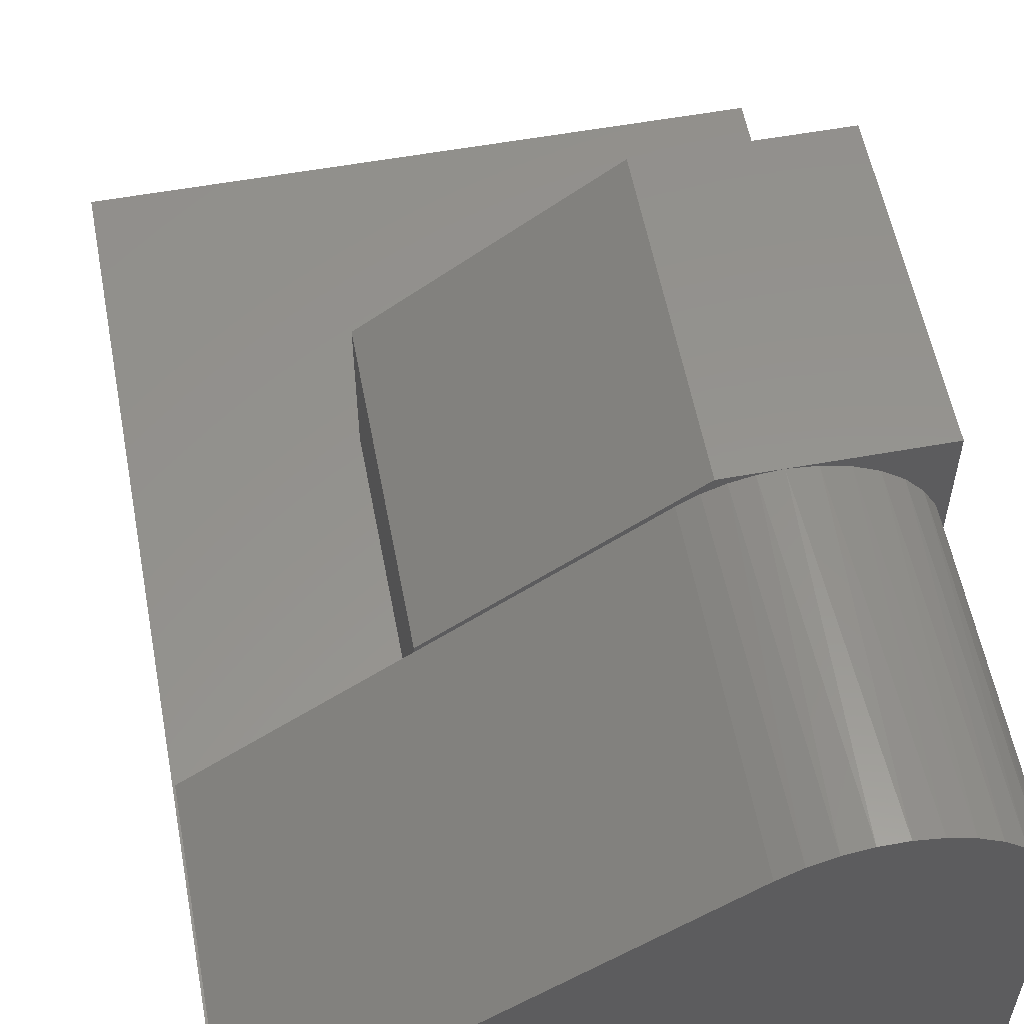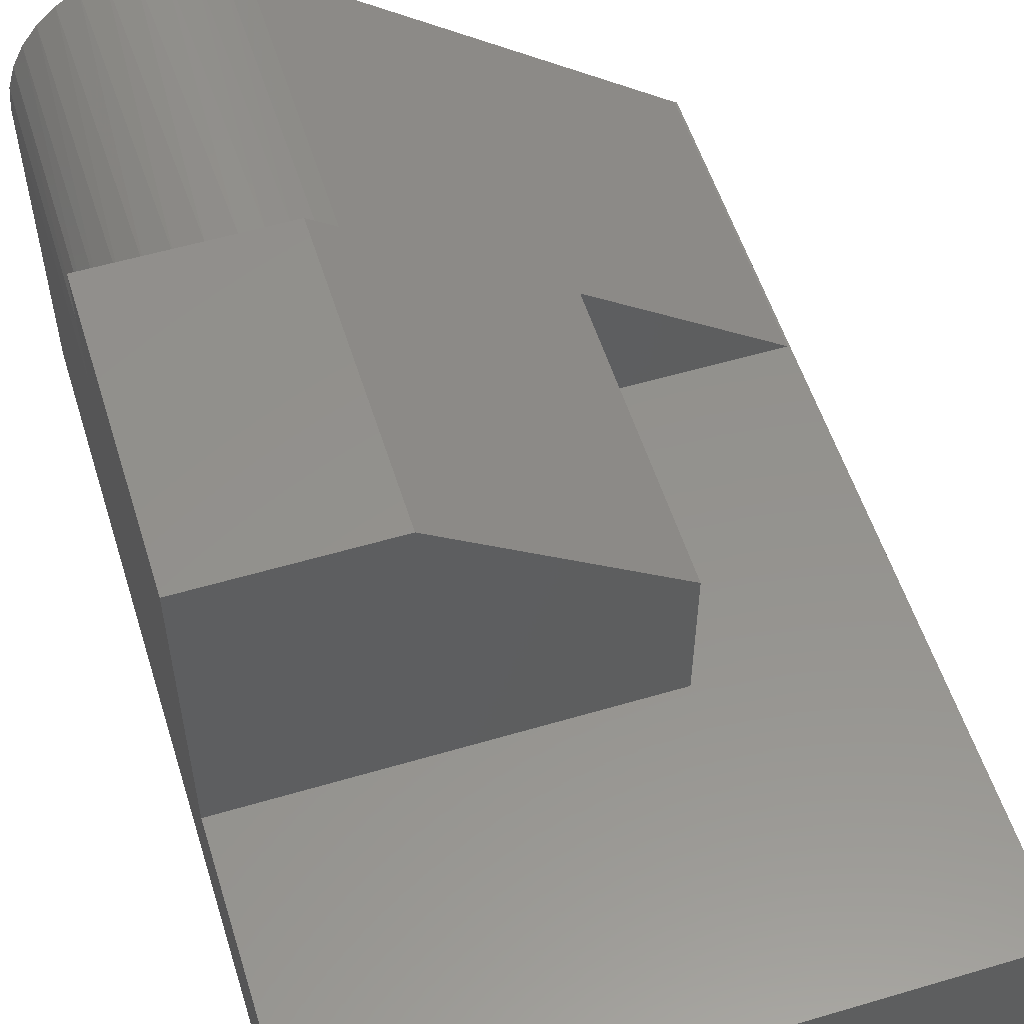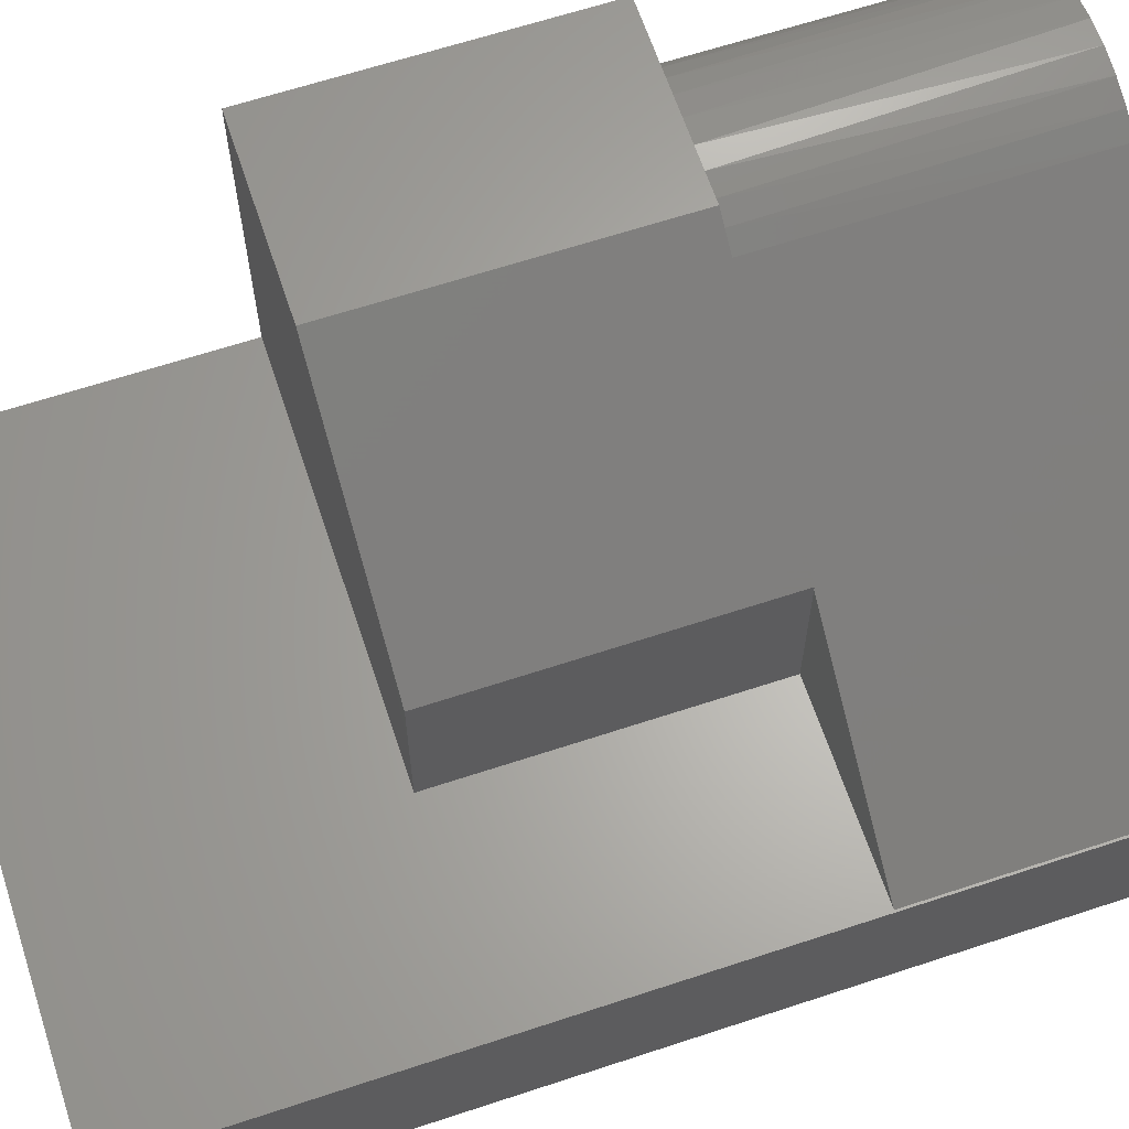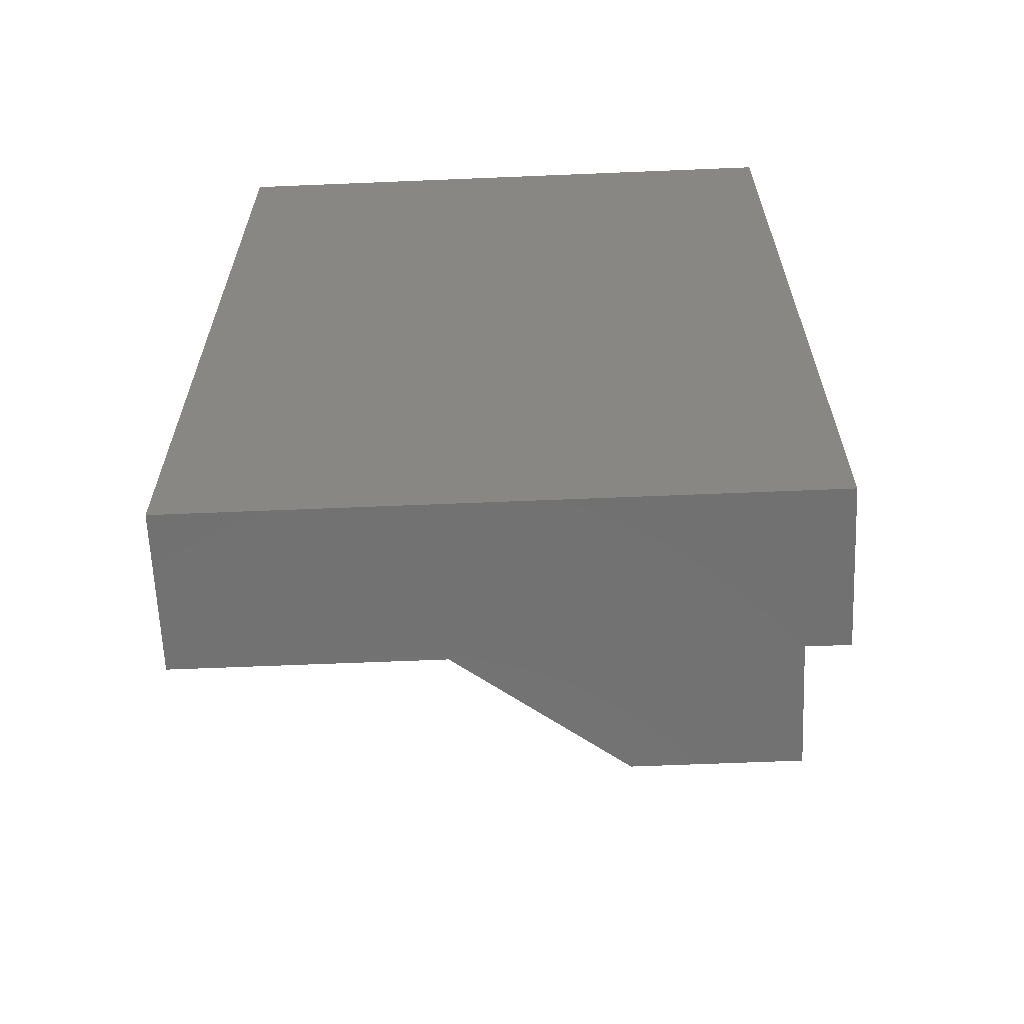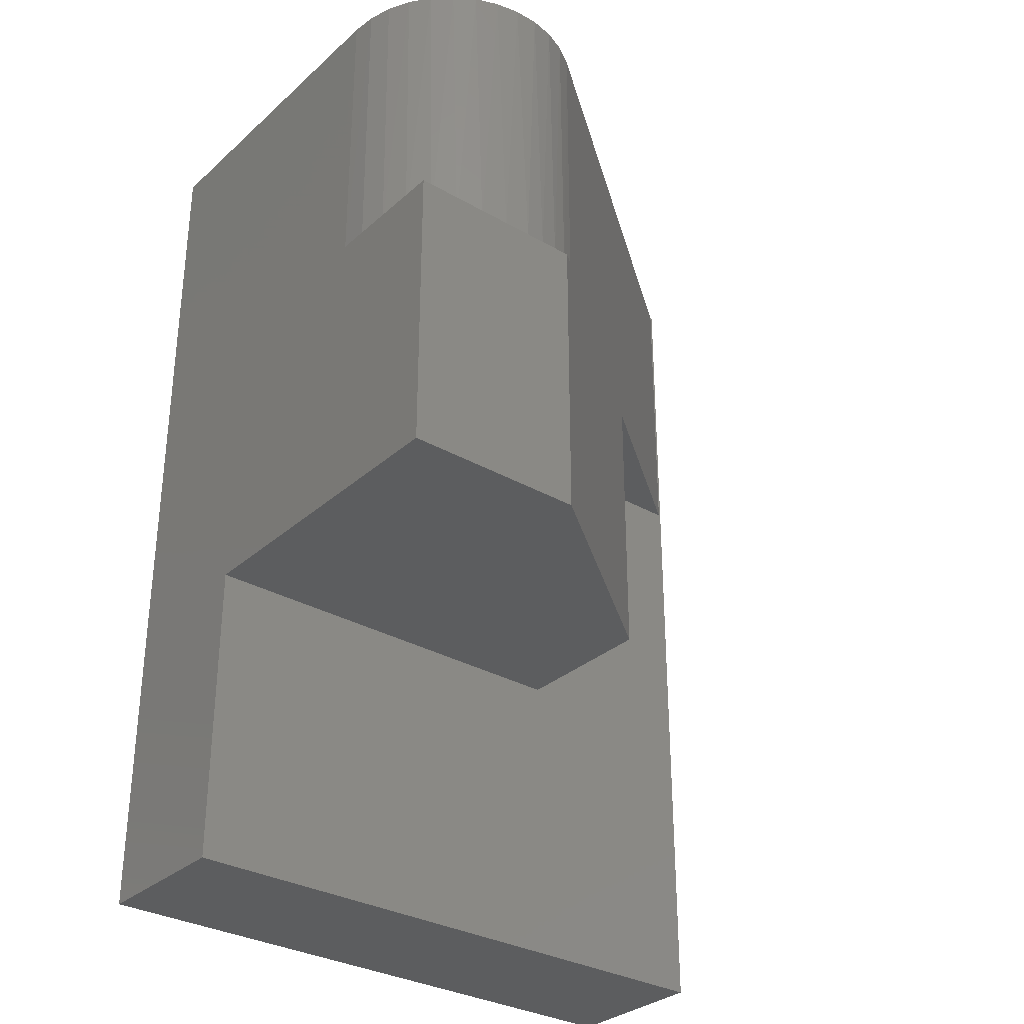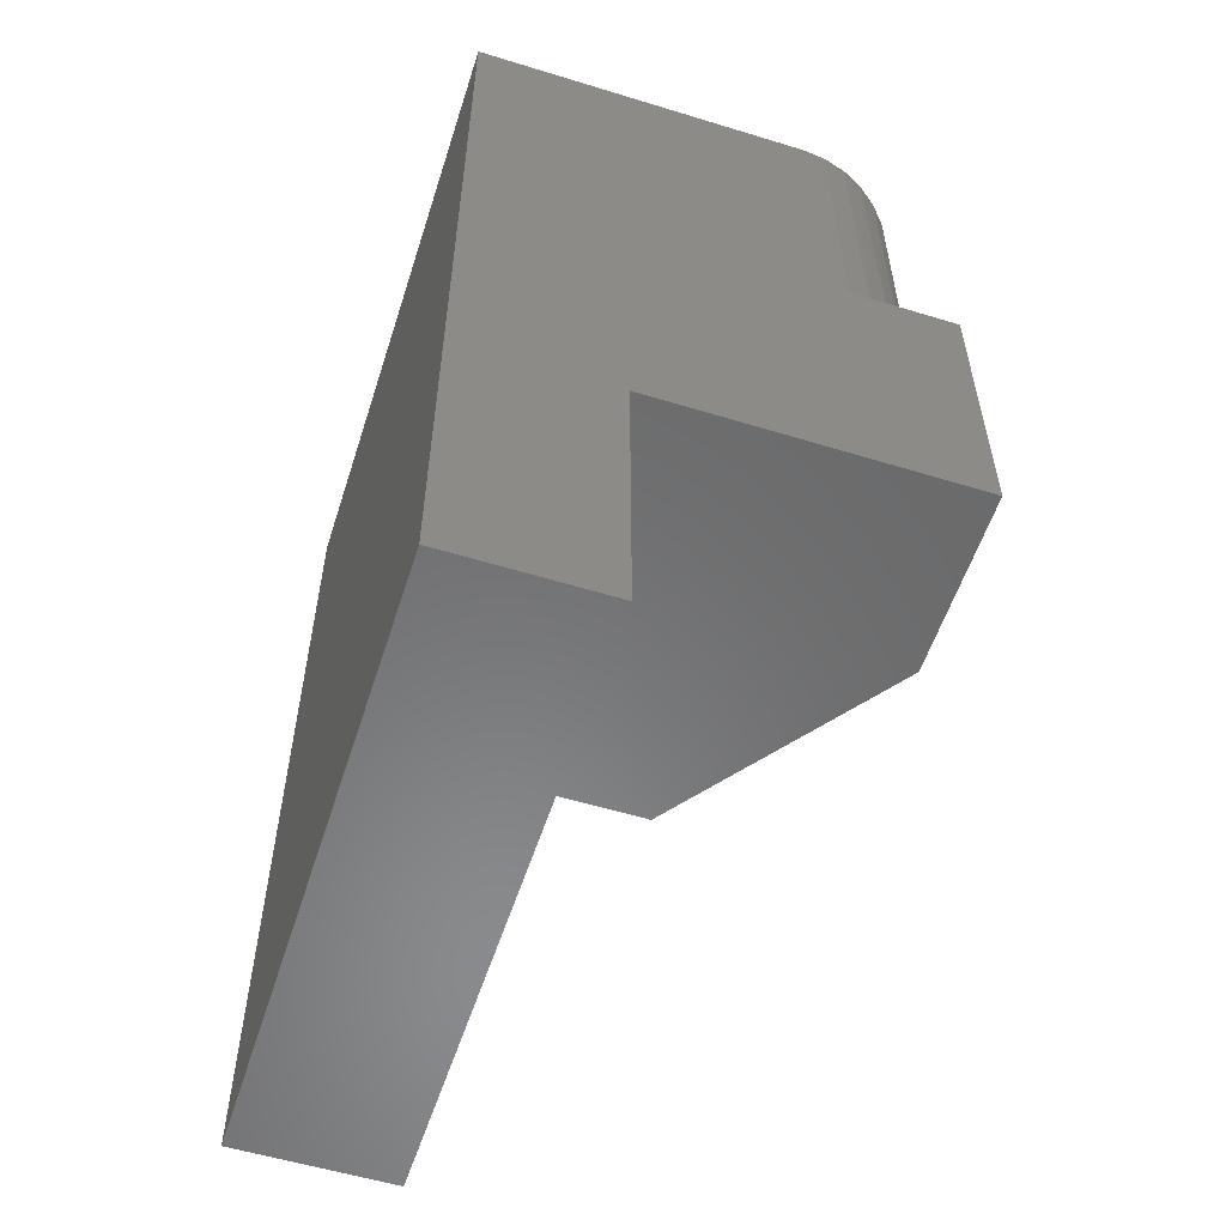
<metadata>
{"format":"stl","ext":"stl","renderer":"f3d","projection":"perspective","resolution":1024,"background":"white","views":[{"elev":56.9,"azim":169.3,"up":"+Z"},{"elev":55.5,"azim":-17.3,"up":"+Z"},{"elev":64.3,"azim":71.6,"up":"+Z"},{"elev":-63.5,"azim":-177.6,"up":"+Y"},{"elev":-31.6,"azim":-39.0,"up":"+Y"},{"elev":-56.2,"azim":-107.8,"up":"+Y"}]}
</metadata>
<code>
# stl→obj: 45 verts, 86 faces
v 1.717e-17 -0.25 0.2804
v 1.717e-17 0 0.2804
v 0 0 0
v 0 -0.75 0
v 7.735e-18 -0.75 0.1263
v 8.057e-20 -0.5 0.1263
v 1.624e-17 -0.5 0.3902
v 1.624e-17 -0.25 0.3902
v 0.3359 -0.5 0.1263
v 0.3359 -0.25 0.1263
v 0.3359 -0.5 0.2523
v 0.3359 -0.25 0.2476
v 0.3359 -0.25 0.2523
v 0.1521 -0.5 0.3902
v 0.1521 -0.25 0.3902
v 0.1094 -0.25 0.3902
v 0.08804 -0.25 0.3877
v 0.06752 -0.25 0.3814
v 0.04861 -0.25 0.3713
v 0.03204 -0.25 0.3577
v 0.01843 -0.25 0.3412
v 0.008326 -0.25 0.3223
v 0.002102 -0.25 0.3017
v 0.1749 -0.25 0.368
v 0.16 -0.25 0.3773
v 0.1439 -0.25 0.3842
v 0.1268 -0.25 0.3884
v 0.5 -0.75 0.1263
v 0.5 0 0.1263
v 0.4982 -0.25 0.1263
v 0.4982 0 0.1263
v 0.007353 0 0.3198
v 0.01631 0 0.3379
v 0.02842 0 0.3539
v 0.04328 0 0.3675
v 0.06038 0 0.3782
v 0.07914 0 0.3855
v 0.09892 0 0.3893
v 0.1389 0 0.3857
v 0.1191 0 0.3893
v 0.1577 0 0.3785
v 0.001854 0 0.3004
v 0.1749 0 0.368
v 0.5 0 -3.062e-17
v 0.5 -0.75 -3.062e-17
f 1 2 3
f 4 5 3
f 3 5 6
f 3 6 1
f 1 6 7
f 1 7 8
f 9 10 11
f 11 10 12
f 11 12 13
f 14 15 7
f 7 15 16
f 7 16 8
f 8 16 17
f 8 17 18
f 8 18 19
f 8 19 20
f 8 20 21
f 8 21 22
f 8 22 23
f 8 23 1
f 24 13 12
f 15 13 24
f 15 24 25
f 15 25 26
f 15 26 27
f 15 27 16
f 6 9 7
f 7 9 11
f 7 11 14
f 28 29 30
f 9 30 10
f 30 29 31
f 6 5 9
f 9 5 28
f 9 28 30
f 10 30 12
f 23 22 32
f 33 32 22
f 22 21 33
f 34 33 21
f 21 20 34
f 35 34 20
f 20 19 35
f 36 35 19
f 19 18 36
f 37 36 18
f 18 17 37
f 38 37 17
f 39 40 27
f 27 26 39
f 41 39 26
f 16 27 40
f 16 40 38
f 16 38 17
f 2 1 42
f 42 1 23
f 42 23 32
f 24 43 25
f 25 43 41
f 25 41 26
f 43 24 31
f 31 24 12
f 31 12 30
f 13 15 11
f 11 15 14
f 37 38 40
f 39 37 40
f 36 37 39
f 41 36 39
f 35 36 41
f 35 41 43
f 3 2 31
f 3 31 29
f 3 29 44
f 31 2 42
f 31 42 32
f 31 32 33
f 31 33 34
f 31 34 35
f 31 35 43
f 3 44 4
f 4 44 45
f 44 29 45
f 45 29 28
f 4 45 5
f 5 45 28

</code>
